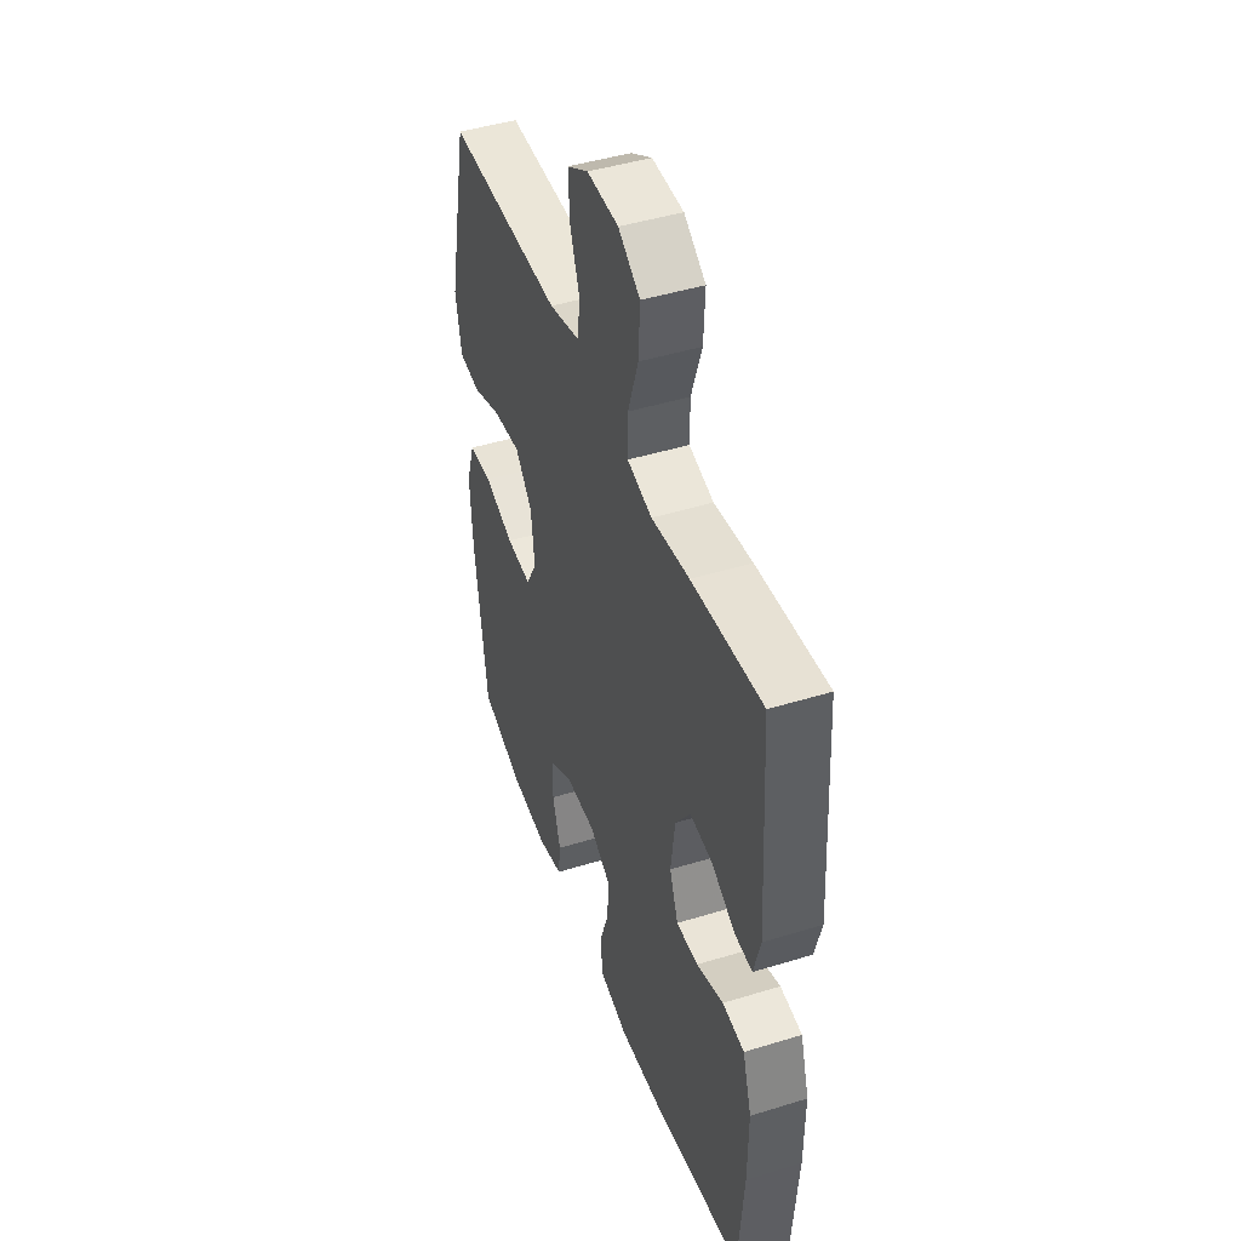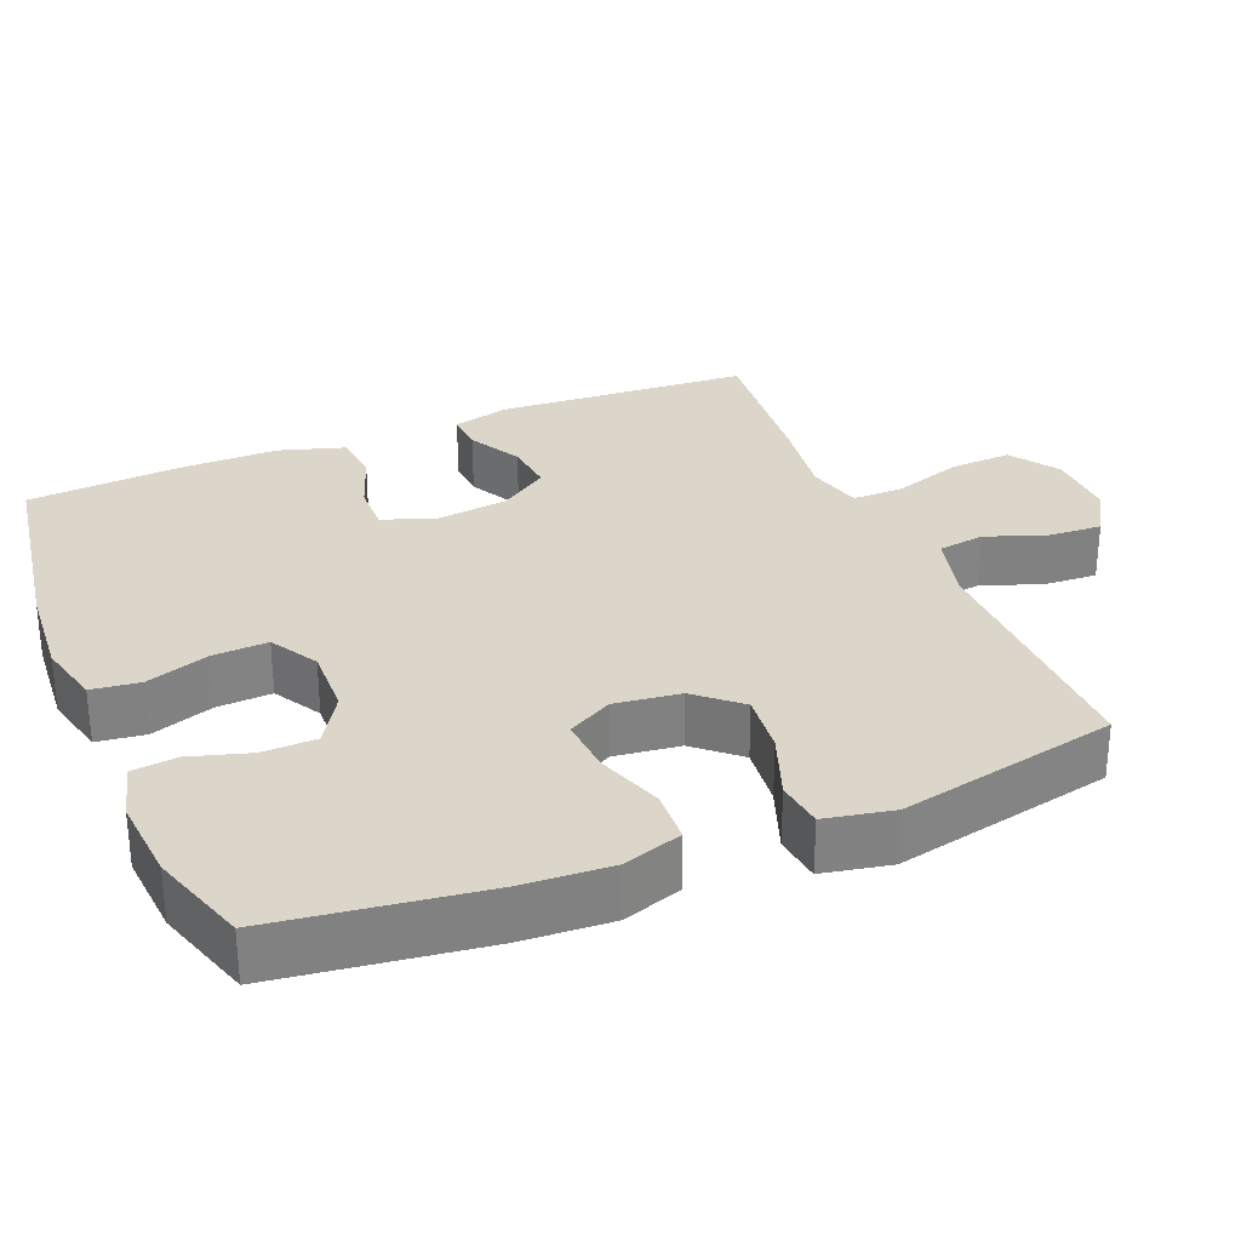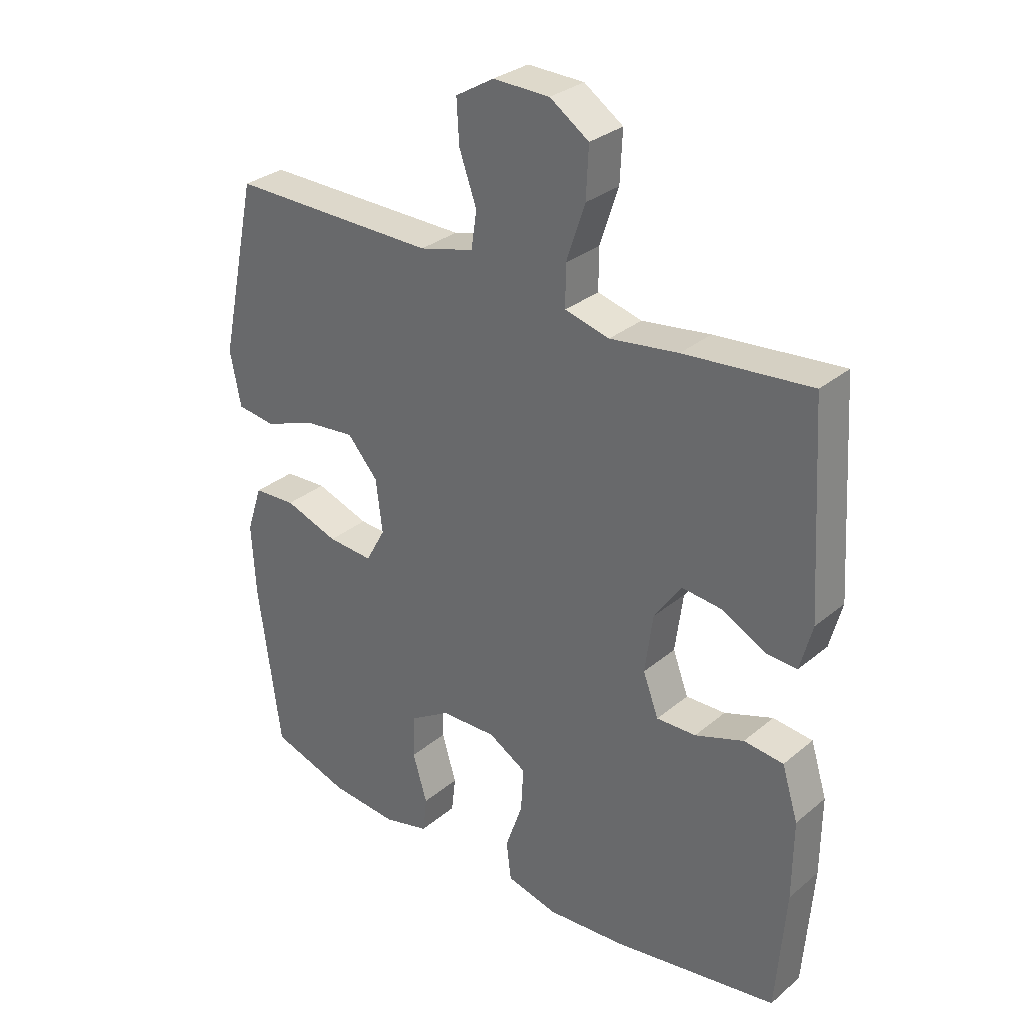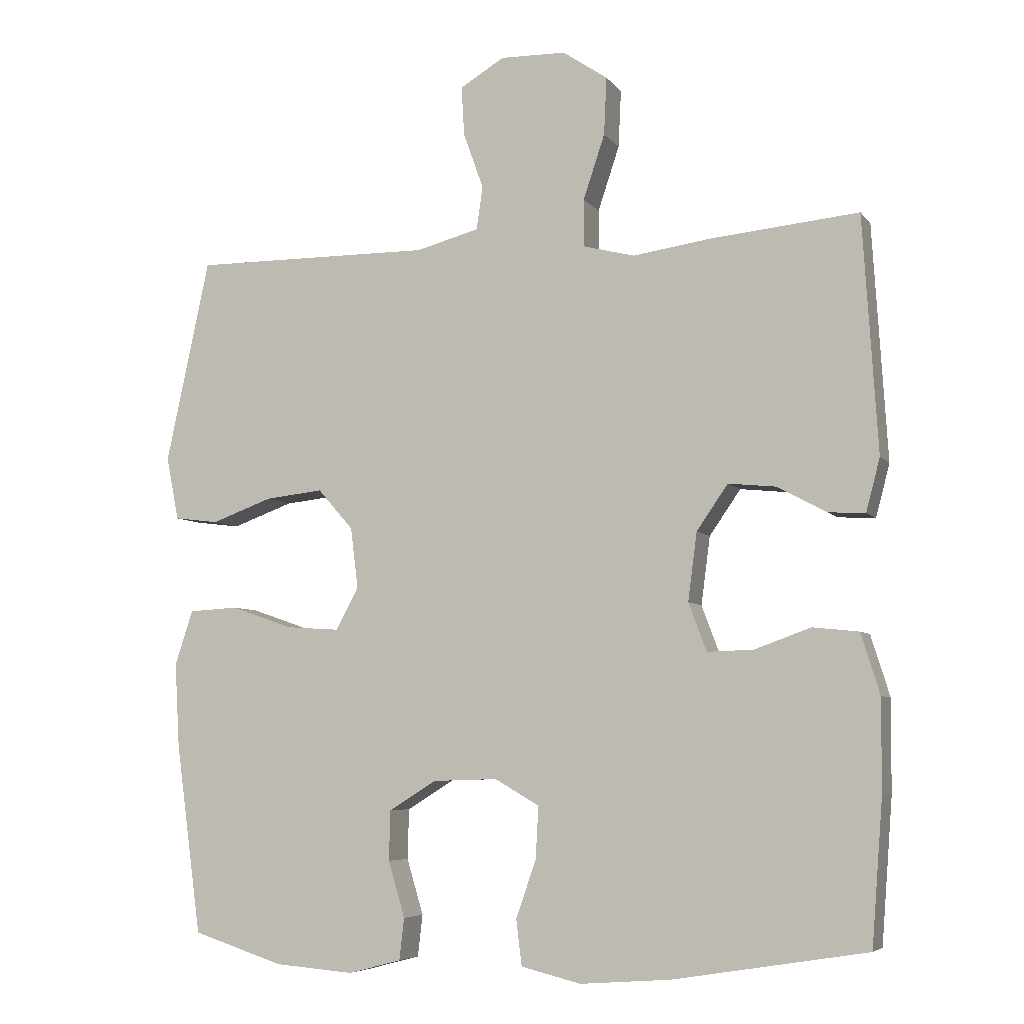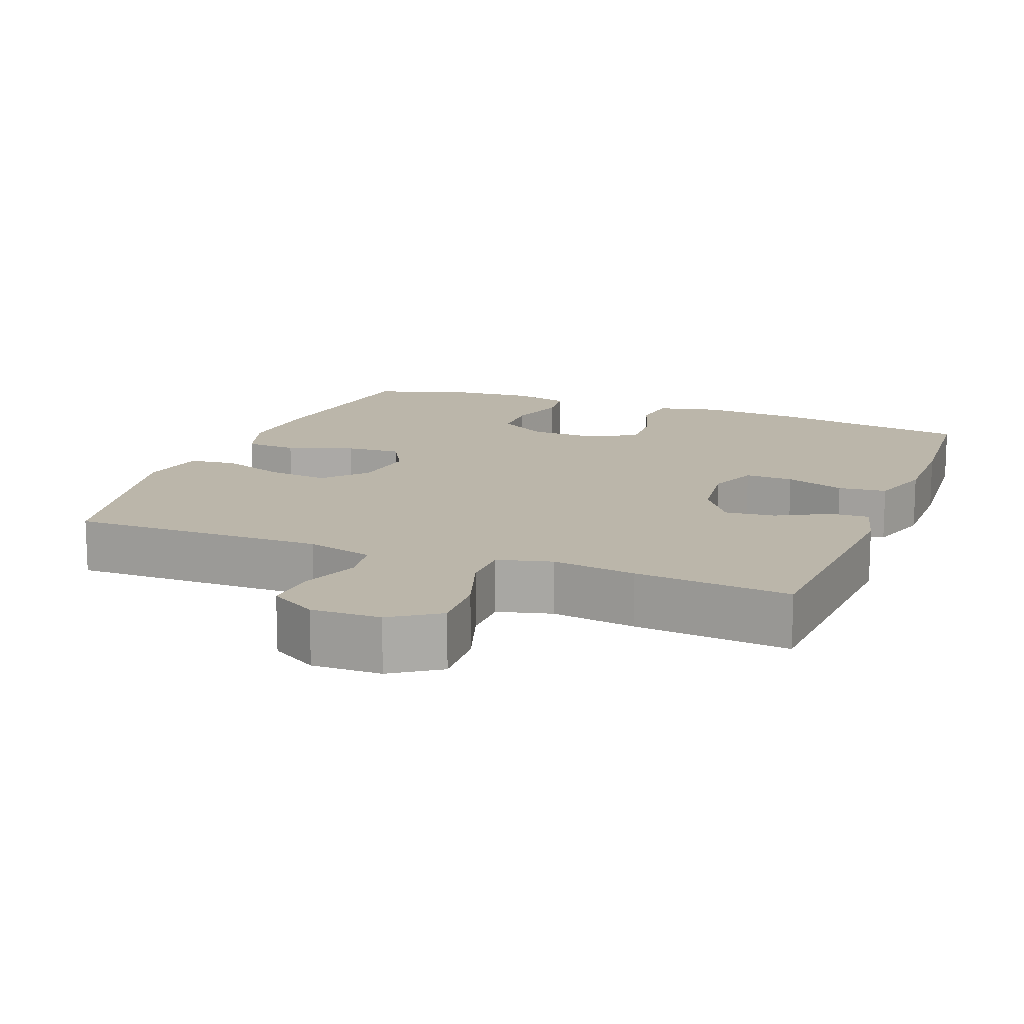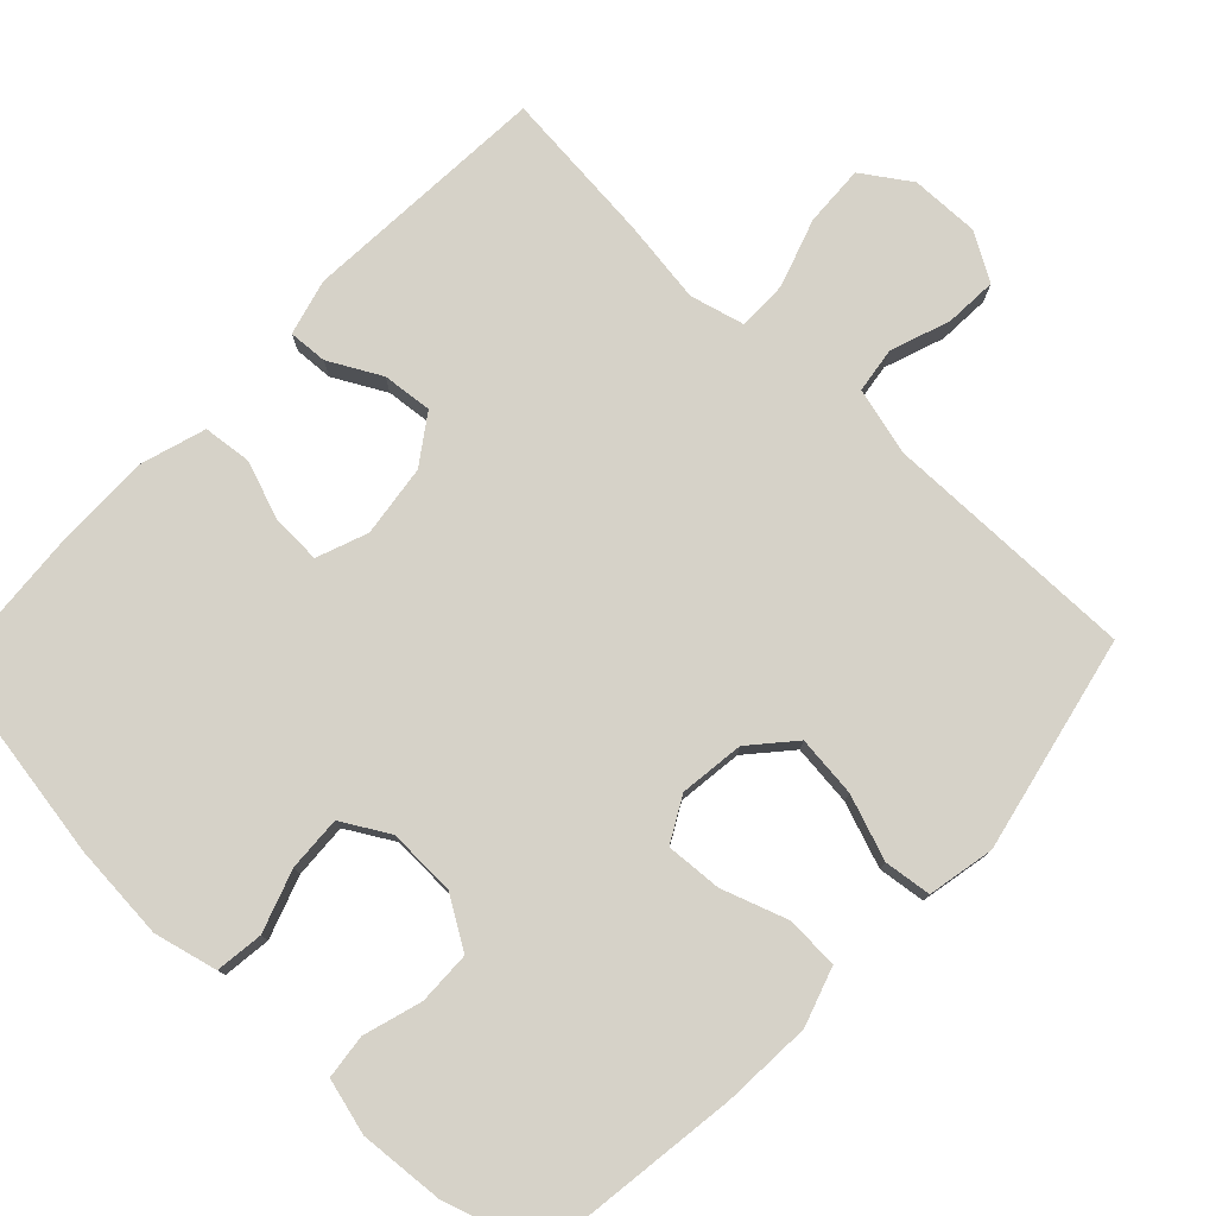
<metadata>
{"format":"obj","ext":"obj","renderer":"f3d","projection":"perspective","resolution":1024,"background":"white","views":[{"elev":45.6,"azim":70.5,"up":"+Z"},{"elev":29.7,"azim":-112.4,"up":"+Y"},{"elev":30.7,"azim":40.3,"up":"+Z"},{"elev":-6.1,"azim":19.9,"up":"+Z"},{"elev":14.1,"azim":21.2,"up":"+Y"},{"elev":77.7,"azim":-136.4,"up":"+Y"}]}
</metadata>
<code>
v 0.5 0.07 0.5
v 0.521 0.07 0.161
v 0.501 0.07 0.085
v 0.448 0.07 0.088
v 0.377 0.07 0.126
v 0.309 0.07 0.133
v 0.264 0.07 0.068
v 0.251 0.07 -0.03
v 0.277 0.07 -0.099
v 0.343 0.07 -0.097
v 0.424 0.07 -0.068
v 0.49 0.07 -0.075
v 0.517 0.07 -0.162
v 0.516 0.07 -0.294
v 0.5 0.07 -0.5
v 0.223 0.07 -0.545
v 0.092 0.07 -0.555
v 0.006 0.07 -0.534
v -0.002 0.07 -0.469
v 0.027 0.07 -0.385
v 0.031 0.07 -0.311
v -0.033 0.07 -0.274
v -0.126 0.07 -0.277
v -0.194 0.07 -0.319
v -0.196 0.07 -0.391
v -0.172 0.07 -0.471
v -0.179 0.07 -0.531
v -0.255 0.07 -0.551
v -0.369 0.07 -0.542
v -0.5 0.07 -0.5
v -0.537 0.07 -0.226
v -0.544 0.07 -0.105
v -0.518 0.07 -0.026
v -0.447 0.07 -0.022
v -0.357 0.07 -0.053
v -0.281 0.07 -0.058
v -0.248 0.07 0.002
v -0.259 0.07 0.09
v -0.31 0.07 0.148
v -0.393 0.07 0.139
v -0.481 0.07 0.107
v -0.545 0.07 0.115
v -0.563 0.07 0.206
v -0.5 0.07 0.5
v -0.154 0.07 0.497
v -0.063 0.07 0.521
v -0.054 0.07 0.583
v -0.083 0.07 0.664
v -0.087 0.07 0.735
v -0.023 0.07 0.773
v 0.071 0.07 0.771
v 0.136 0.07 0.727
v 0.132 0.07 0.644
v 0.101 0.07 0.551
v 0.101 0.07 0.483
v 0.175 0.07 0.464
v 0.289 0.07 0.48
v 0.5 0 0.5
v 0.521 0 0.161
v 0.501 0 0.085
v 0.448 0 0.088
v 0.377 0 0.126
v 0.309 0 0.133
v 0.264 0 0.068
v 0.251 0 -0.03
v 0.277 0 -0.099
v 0.343 0 -0.097
v 0.424 0 -0.068
v 0.49 0 -0.075
v 0.517 0 -0.162
v 0.516 0 -0.294
v 0.5 0 -0.5
v 0.223 0 -0.545
v 0.092 0 -0.555
v 0.006 0 -0.534
v -0.002 0 -0.469
v 0.027 0 -0.385
v 0.031 0 -0.311
v -0.033 0 -0.274
v -0.126 0 -0.277
v -0.194 0 -0.319
v -0.196 0 -0.391
v -0.172 0 -0.471
v -0.179 0 -0.531
v -0.255 0 -0.551
v -0.369 0 -0.542
v -0.5 0 -0.5
v -0.537 0 -0.226
v -0.544 0 -0.105
v -0.518 0 -0.026
v -0.447 0 -0.022
v -0.357 0 -0.053
v -0.281 0 -0.058
v -0.248 0 0.002
v -0.259 0 0.09
v -0.31 0 0.148
v -0.393 0 0.139
v -0.481 0 0.107
v -0.545 0 0.115
v -0.563 0 0.206
v -0.5 0 0.5
v -0.154 0 0.497
v -0.063 0 0.521
v -0.054 0 0.583
v -0.083 0 0.664
v -0.087 0 0.735
v -0.023 0 0.773
v 0.071 0 0.771
v 0.136 0 0.727
v 0.132 0 0.644
v 0.101 0 0.551
v 0.101 0 0.483
v 0.175 0 0.464
v 0.289 0 0.48
f 3 4 5
f 2 3 5
f 1 2 5
f 57 1 5
f 56 57 5
f 55 56 5 6
f 52 53 54
f 51 52 54
f 50 51 54
f 49 50 54
f 48 49 54
f 47 48 54
f 46 47 54 55
f 55 6 7
f 46 55 7
f 45 46 7
f 43 44 45
f 42 43 45
f 41 42 45
f 40 41 45
f 39 40 45
f 45 7 8
f 39 45 8
f 38 39 8
f 33 34 35
f 32 33 35
f 31 32 35
f 30 31 35
f 29 30 35
f 28 29 35
f 27 28 35
f 26 27 35
f 25 26 35
f 24 25 35 36
f 23 24 36 37
f 18 19 20
f 17 18 20
f 16 17 20
f 15 16 20
f 14 15 20
f 13 14 20
f 12 13 20
f 11 12 20
f 10 11 20
f 9 10 20 21
f 38 8 9
f 37 38 9
f 23 37 9
f 22 23 9
f 9 21 22
f 62 61 60
f 62 60 59
f 62 59 58
f 62 58 114
f 62 114 113
f 63 62 113 112
f 111 110 109
f 111 109 108
f 111 108 107
f 111 107 106
f 111 106 105
f 111 105 104
f 112 111 104 103
f 64 63 112
f 64 112 103
f 64 103 102
f 102 101 100
f 102 100 99
f 102 99 98
f 102 98 97
f 102 97 96
f 65 64 102
f 65 102 96
f 65 96 95
f 92 91 90
f 92 90 89
f 92 89 88
f 92 88 87
f 92 87 86
f 92 86 85
f 92 85 84
f 92 84 83
f 92 83 82
f 93 92 82 81
f 94 93 81 80
f 77 76 75
f 77 75 74
f 77 74 73
f 77 73 72
f 77 72 71
f 77 71 70
f 77 70 69
f 77 69 68
f 77 68 67
f 78 77 67 66
f 66 65 95
f 66 95 94
f 66 94 80
f 66 80 79
f 79 78 66
f 1 58 59 2
f 2 59 60 3
f 3 60 61 4
f 4 61 62 5
f 5 62 63 6
f 6 63 64 7
f 7 64 65 8
f 8 65 66 9
f 9 66 67 10
f 10 67 68 11
f 11 68 69 12
f 12 69 70 13
f 13 70 71 14
f 14 71 72 15
f 15 72 73 16
f 16 73 74 17
f 17 74 75 18
f 18 75 76 19
f 19 76 77 20
f 20 77 78 21
f 21 78 79 22
f 22 79 80 23
f 23 80 81 24
f 24 81 82 25
f 25 82 83 26
f 26 83 84 27
f 27 84 85 28
f 28 85 86 29
f 29 86 87 30
f 30 87 88 31
f 31 88 89 32
f 32 89 90 33
f 33 90 91 34
f 34 91 92 35
f 35 92 93 36
f 36 93 94 37
f 37 94 95 38
f 38 95 96 39
f 39 96 97 40
f 40 97 98 41
f 41 98 99 42
f 42 99 100 43
f 43 100 101 44
f 44 101 102 45
f 45 102 103 46
f 46 103 104 47
f 47 104 105 48
f 48 105 106 49
f 49 106 107 50
f 50 107 108 51
f 51 108 109 52
f 52 109 110 53
f 53 110 111 54
f 54 111 112 55
f 55 112 113 56
f 56 113 114 57
f 57 114 58 1

</code>
